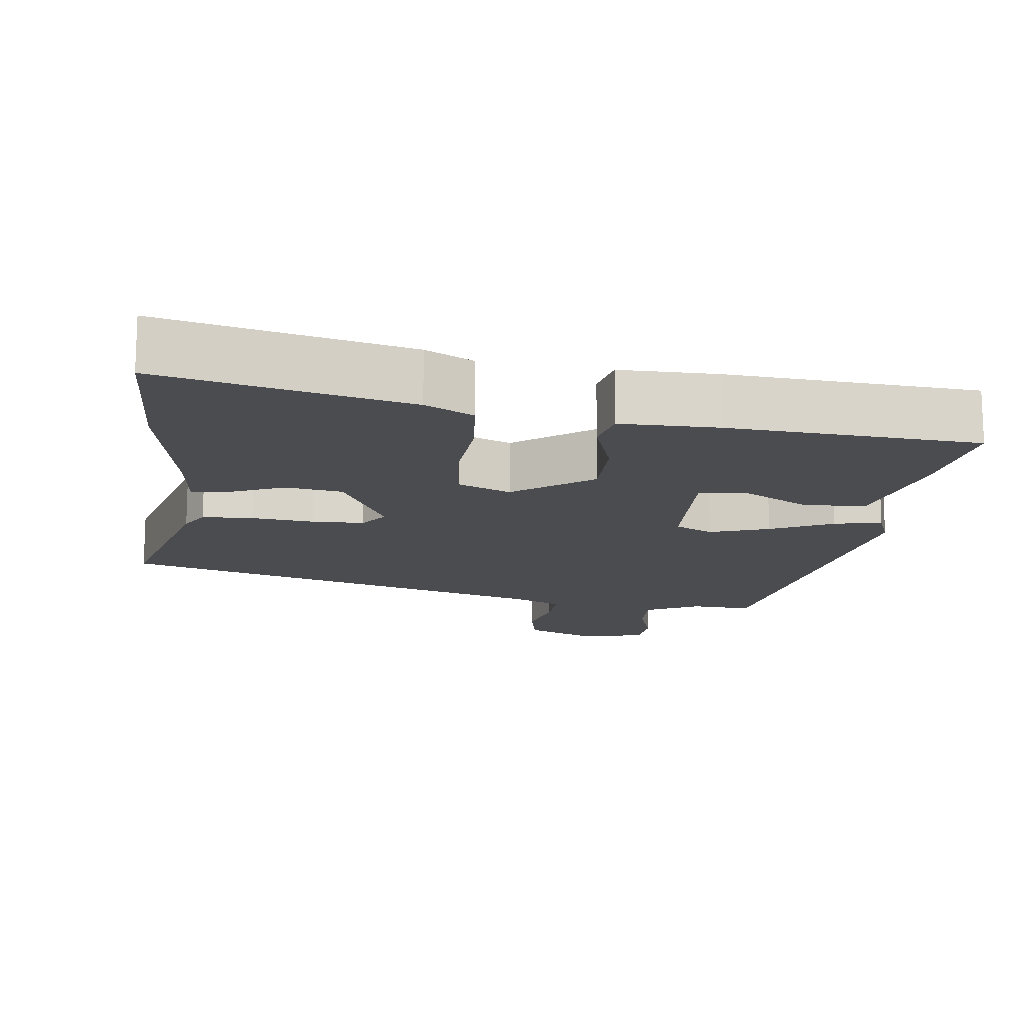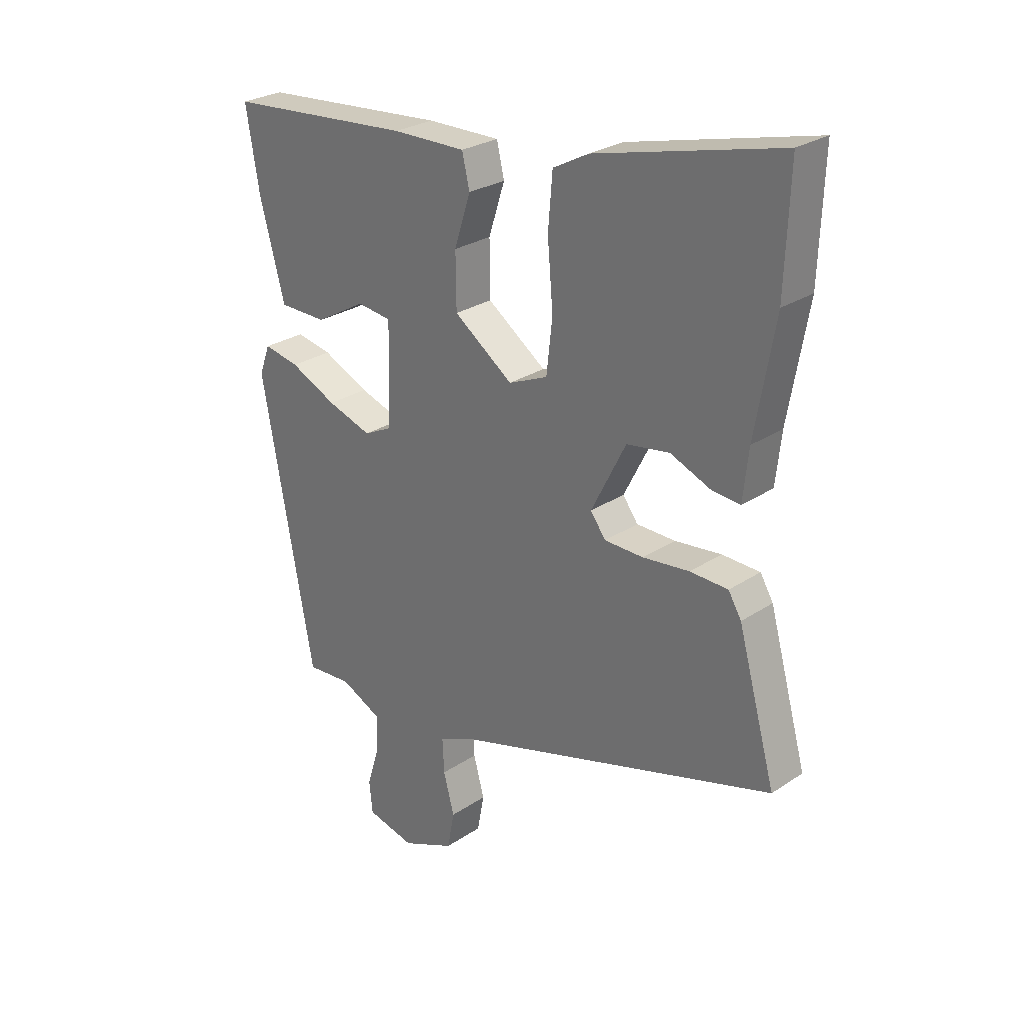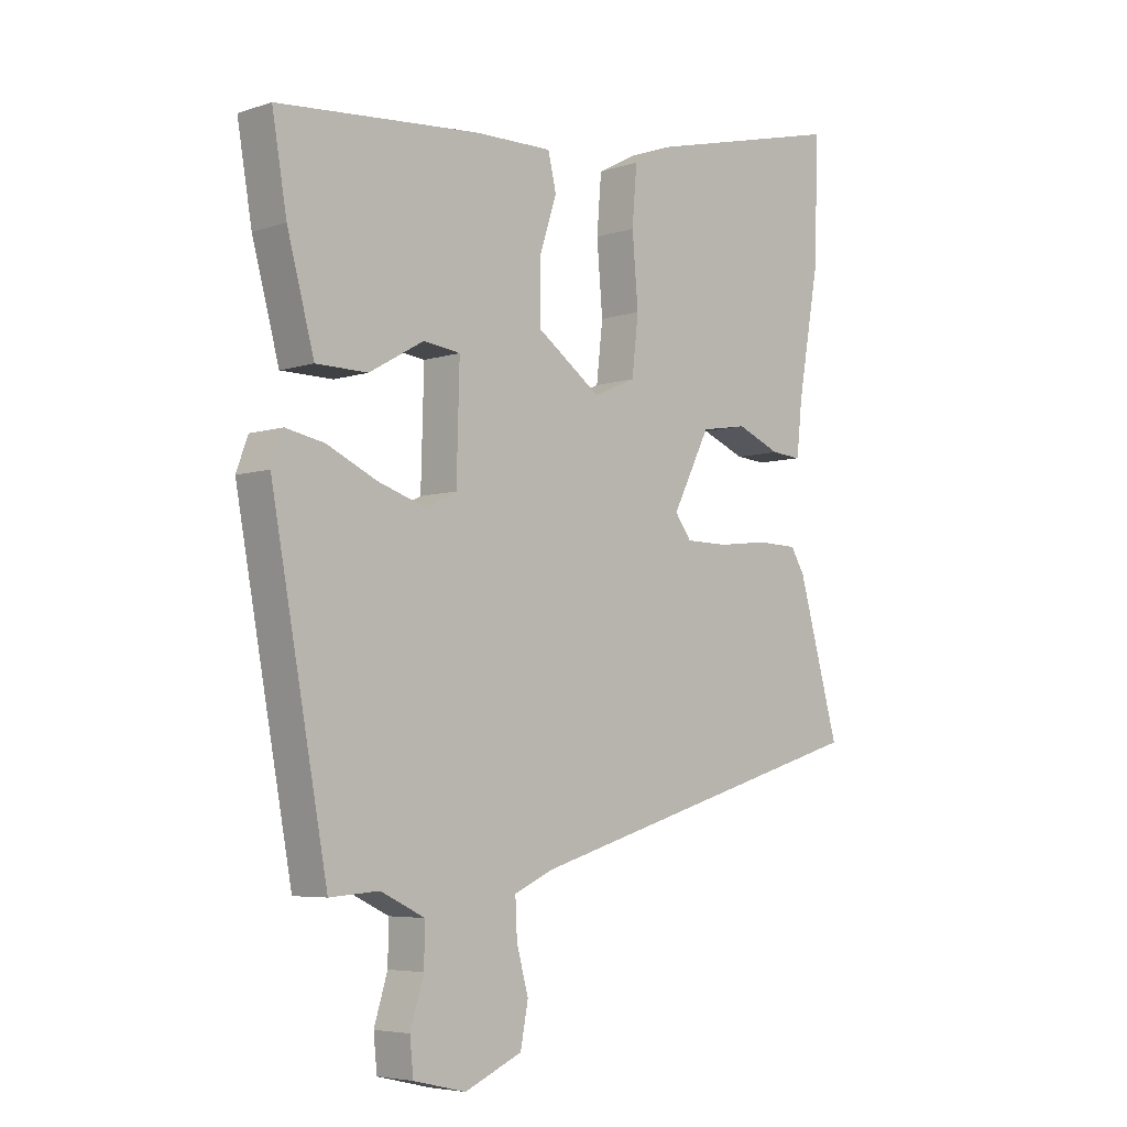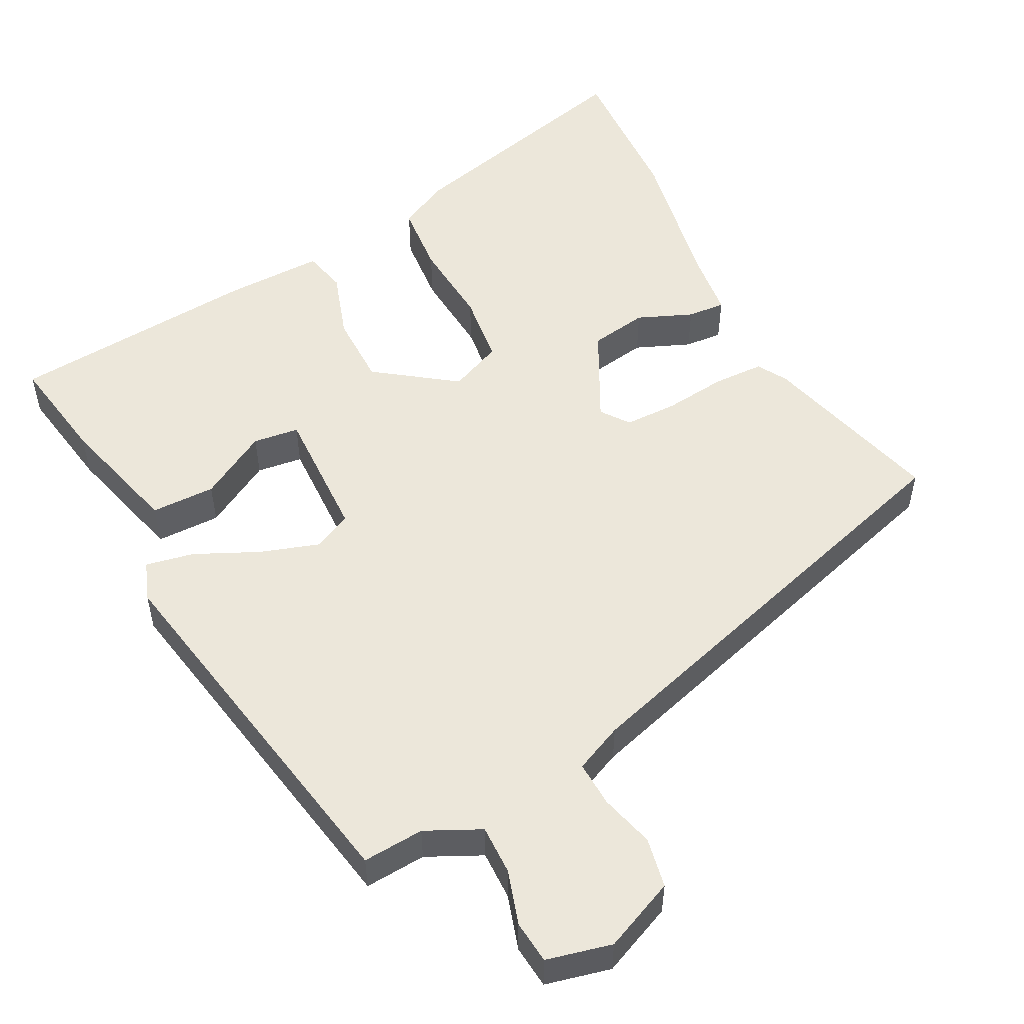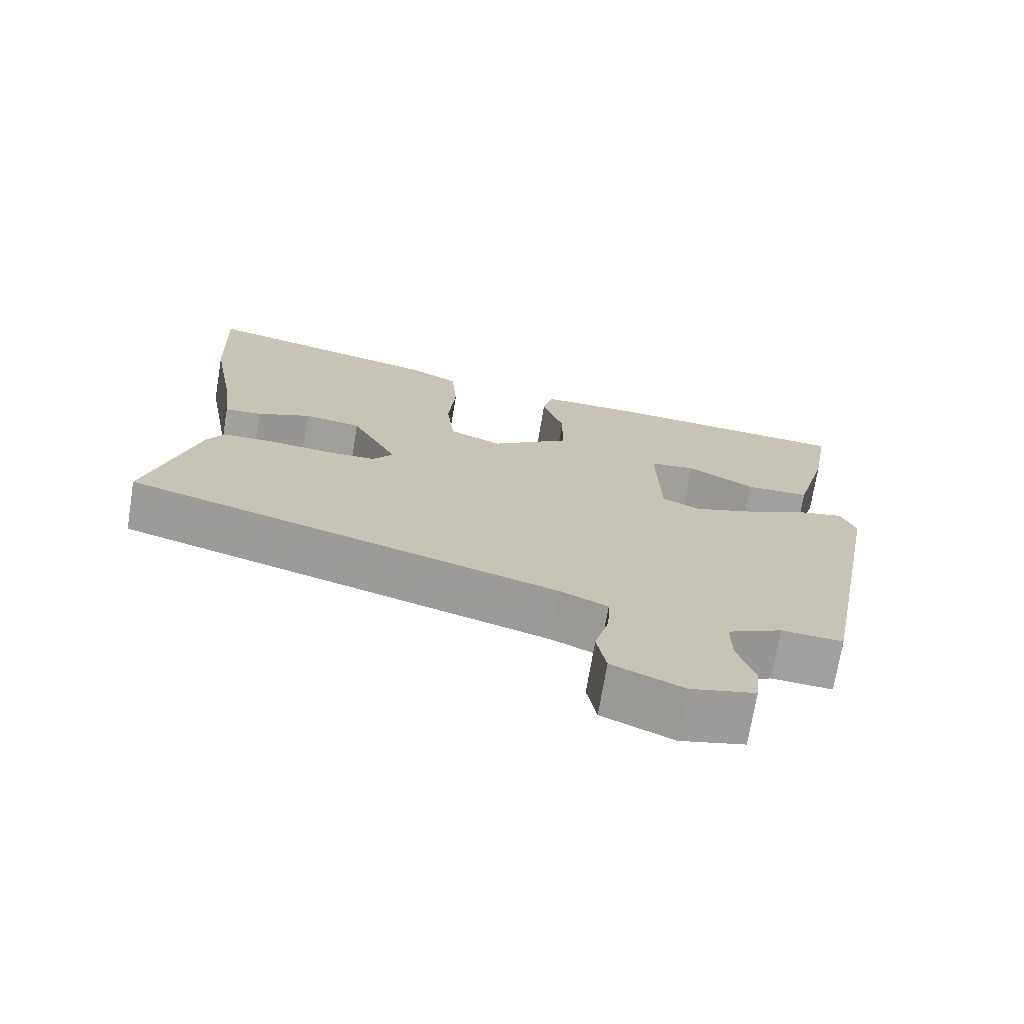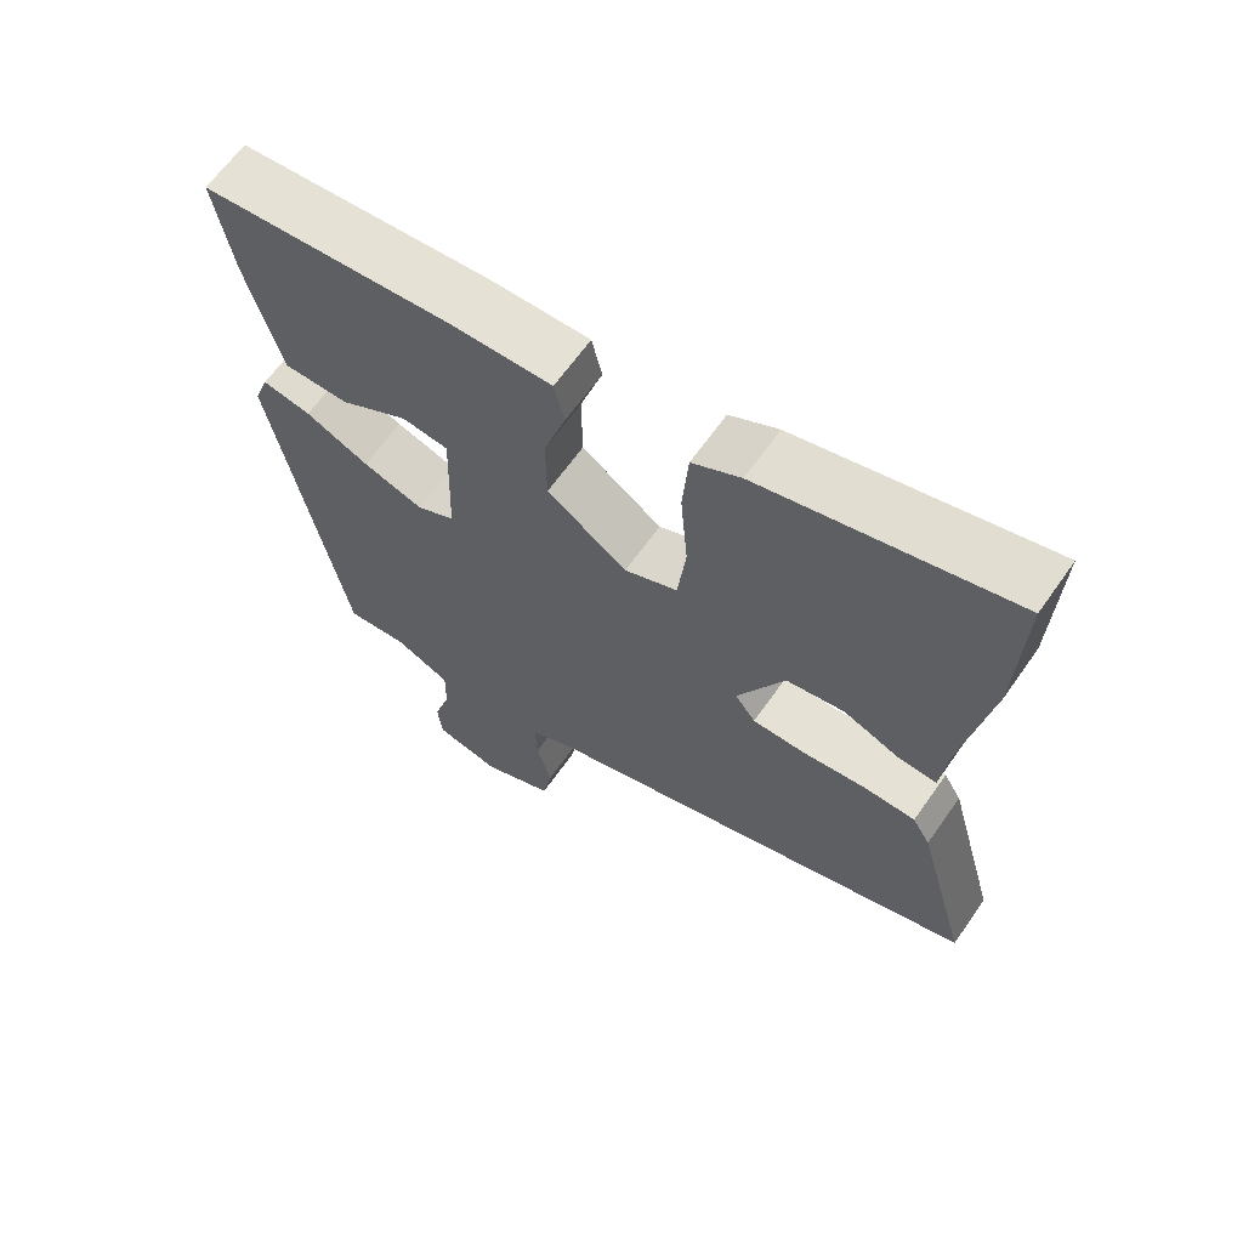
<metadata>
{"format":"obj","ext":"obj","renderer":"f3d","projection":"perspective","resolution":1024,"background":"white","views":[{"elev":-15.0,"azim":-6.5,"up":"+Y"},{"elev":27.0,"azim":-135.8,"up":"+Z"},{"elev":-5.4,"azim":135.1,"up":"+Z"},{"elev":52.7,"azim":152.8,"up":"+Y"},{"elev":-71.9,"azim":-9.3,"up":"+Z"},{"elev":64.4,"azim":-145.0,"up":"+Z"}]}
</metadata>
<code>
v 0.553 0.07 0.467
v 0.528 0.07 0.32
v 0.482 0.07 0.15
v 0.394 0.07 0.149
v 0.301 0.07 0.202
v 0.238 0.07 0.194
v 0.243 0.07 0.011
v 0.295 0.07 -0.015
v 0.377 0.07 0.012
v 0.463 0.07 0.052
v 0.529 0.07 0.065
v 0.549 0.07 0.011
v 0.453 0.07 -0.508
v 0.369 0.07 -0.502
v 0.294 0.07 -0.538
v 0.295 0.07 -0.606
v 0.318 0.07 -0.681
v 0.312 0.07 -0.74
v 0.223 0.07 -0.761
v 0.125 0.07 -0.718
v 0.112 0.07 -0.649
v 0.132 0.07 -0.575
v 0.135 0.07 -0.512
v 0.069 0.07 -0.482
v -0.531 0.07 -0.303
v -0.461 0.07 -0.053
v -0.437 0.07 -0.013
v -0.367 0.07 -0.011
v -0.281 0.07 -0.021
v -0.209 0.07 -0.02
v -0.181 0.07 0.018
v -0.245 0.07 0.144
v -0.324 0.07 0.157
v -0.399 0.07 0.126
v -0.451 0.07 0.122
v -0.461 0.07 0.214
v -0.497 0.07 0.418
v -0.505 0.07 0.63
v -0.166 0.07 0.546
v -0.1 0.07 0.511
v -0.092 0.07 0.414
v -0.102 0.07 0.296
v -0.091 0.07 0.199
v -0.019 0.07 0.168
v 0.09 0.07 0.246
v 0.091 0.07 0.345
v 0.061 0.07 0.438
v 0.075 0.07 0.497
v 0.21 0.07 0.495
v 0.553 0 0.467
v 0.528 0 0.32
v 0.482 0 0.15
v 0.394 0 0.149
v 0.301 0 0.202
v 0.238 0 0.194
v 0.243 0 0.011
v 0.295 0 -0.015
v 0.377 0 0.012
v 0.463 0 0.052
v 0.529 0 0.065
v 0.549 0 0.011
v 0.453 0 -0.508
v 0.369 0 -0.502
v 0.294 0 -0.538
v 0.295 0 -0.606
v 0.318 0 -0.681
v 0.312 0 -0.74
v 0.223 0 -0.761
v 0.125 0 -0.718
v 0.112 0 -0.649
v 0.132 0 -0.575
v 0.135 0 -0.512
v 0.069 0 -0.482
v -0.531 0 -0.303
v -0.461 0 -0.053
v -0.437 0 -0.013
v -0.367 0 -0.011
v -0.281 0 -0.021
v -0.209 0 -0.02
v -0.181 0 0.018
v -0.245 0 0.144
v -0.324 0 0.157
v -0.399 0 0.126
v -0.451 0 0.122
v -0.461 0 0.214
v -0.497 0 0.418
v -0.505 0 0.63
v -0.166 0 0.546
v -0.1 0 0.511
v -0.092 0 0.414
v -0.102 0 0.296
v -0.091 0 0.199
v -0.019 0 0.168
v 0.09 0 0.246
v 0.091 0 0.345
v 0.061 0 0.438
v 0.075 0 0.497
v 0.21 0 0.495
f 46 47 48 49
f 45 46 49 1
f 44 45 1 2
f 39 40 41 42
f 39 42 43
f 36 37 38 39
f 36 39 43
f 33 34 35 36
f 32 33 36 43
f 31 32 43 44
f 26 27 28 29
f 24 25 26 29
f 23 24 29 30
f 19 20 21 22
f 19 22 23
f 16 17 18 19
f 15 16 19 23
f 14 15 23 30
f 9 10 11 12
f 8 9 12 13
f 7 8 13 14
f 2 3 4 5
f 2 5 6
f 44 2 6
f 31 44 6 7
f 7 14 30 31
f 98 97 96 95
f 50 98 95 94
f 51 50 94 93
f 91 90 89 88
f 92 91 88
f 88 87 86 85
f 92 88 85
f 85 84 83 82
f 92 85 82 81
f 93 92 81 80
f 78 77 76 75
f 78 75 74 73
f 79 78 73 72
f 71 70 69 68
f 72 71 68
f 68 67 66 65
f 72 68 65 64
f 79 72 64 63
f 61 60 59 58
f 62 61 58 57
f 63 62 57 56
f 54 53 52 51
f 55 54 51
f 55 51 93
f 56 55 93 80
f 80 79 63 56
f 1 50 51 2
f 2 51 52 3
f 3 52 53 4
f 4 53 54 5
f 5 54 55 6
f 6 55 56 7
f 7 56 57 8
f 8 57 58 9
f 9 58 59 10
f 10 59 60 11
f 11 60 61 12
f 12 61 62 13
f 13 62 63 14
f 14 63 64 15
f 15 64 65 16
f 16 65 66 17
f 17 66 67 18
f 18 67 68 19
f 19 68 69 20
f 20 69 70 21
f 21 70 71 22
f 22 71 72 23
f 23 72 73 24
f 24 73 74 25
f 25 74 75 26
f 26 75 76 27
f 27 76 77 28
f 28 77 78 29
f 29 78 79 30
f 30 79 80 31
f 31 80 81 32
f 32 81 82 33
f 33 82 83 34
f 34 83 84 35
f 35 84 85 36
f 36 85 86 37
f 37 86 87 38
f 38 87 88 39
f 39 88 89 40
f 40 89 90 41
f 41 90 91 42
f 42 91 92 43
f 43 92 93 44
f 44 93 94 45
f 45 94 95 46
f 46 95 96 47
f 47 96 97 48
f 48 97 98 49
f 49 98 50 1

</code>
